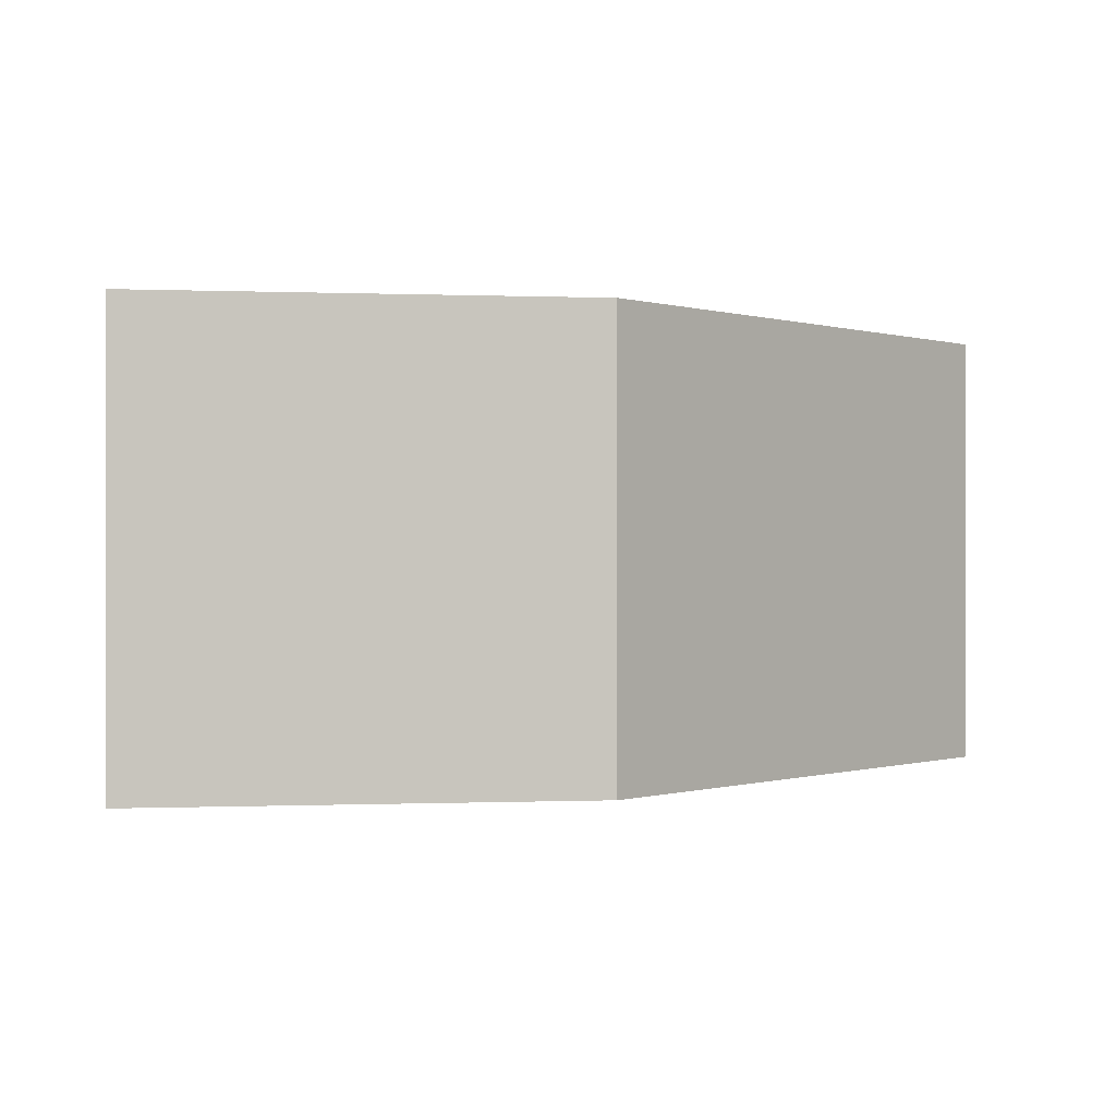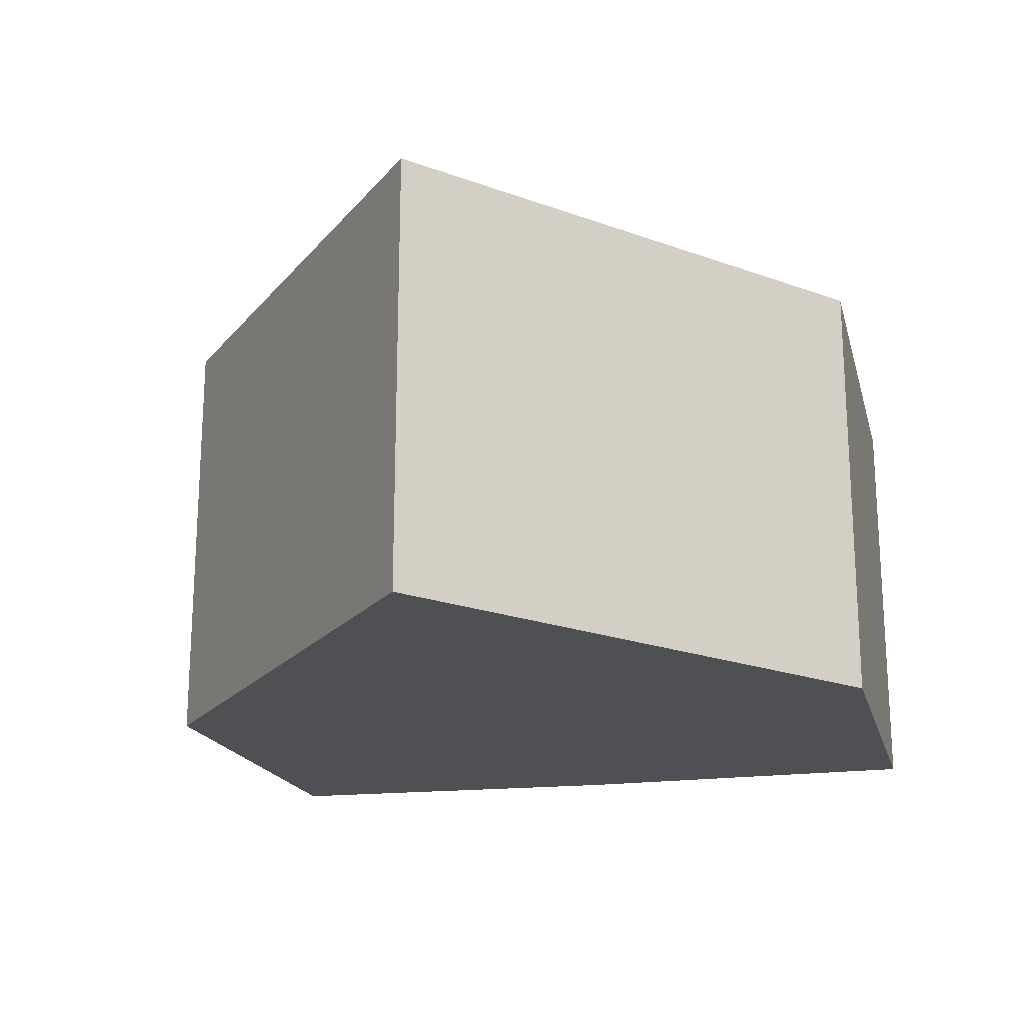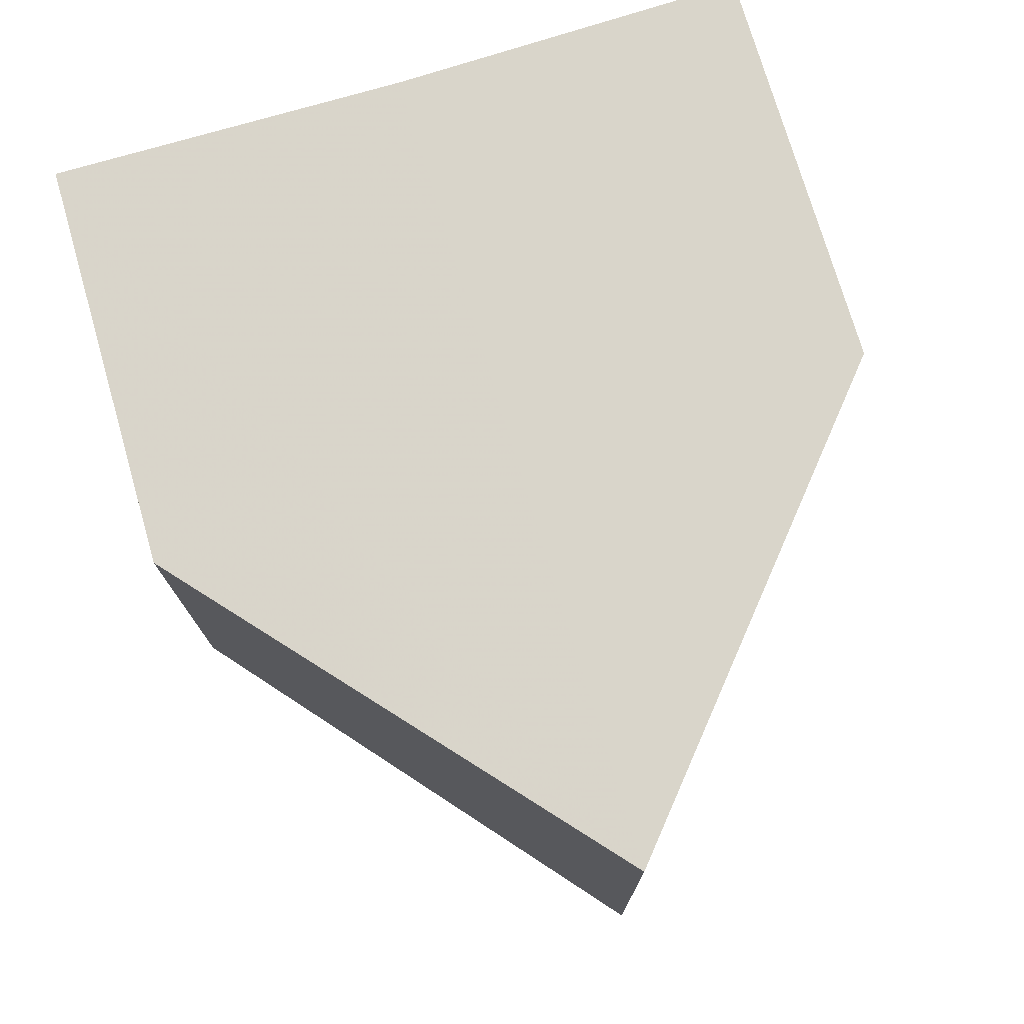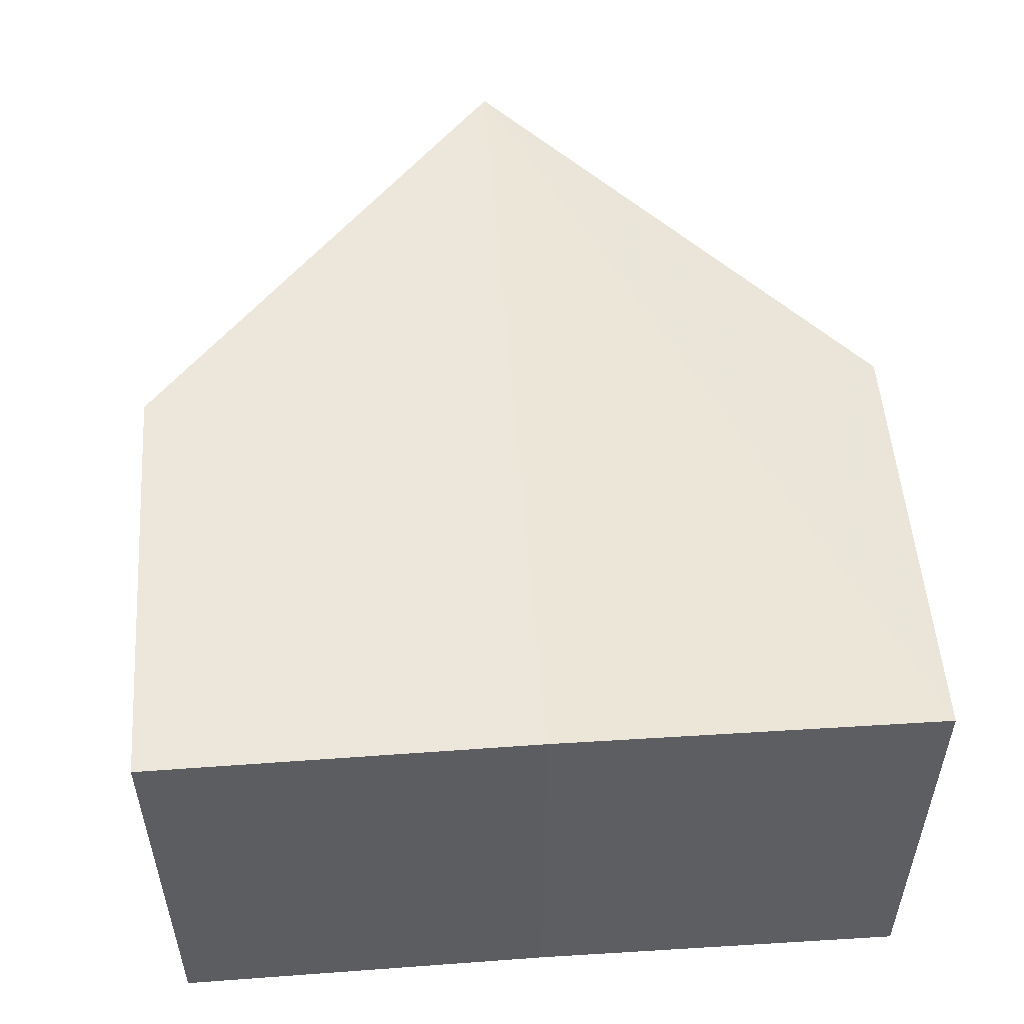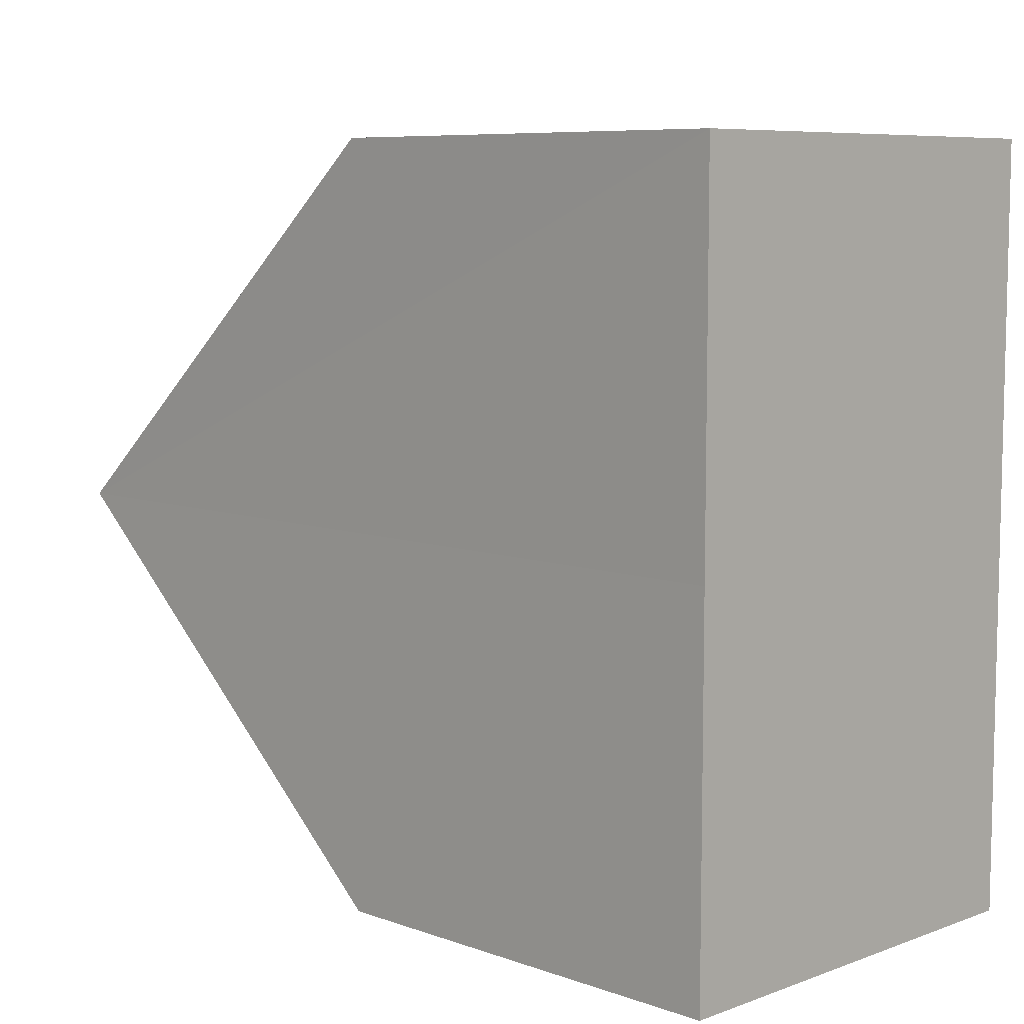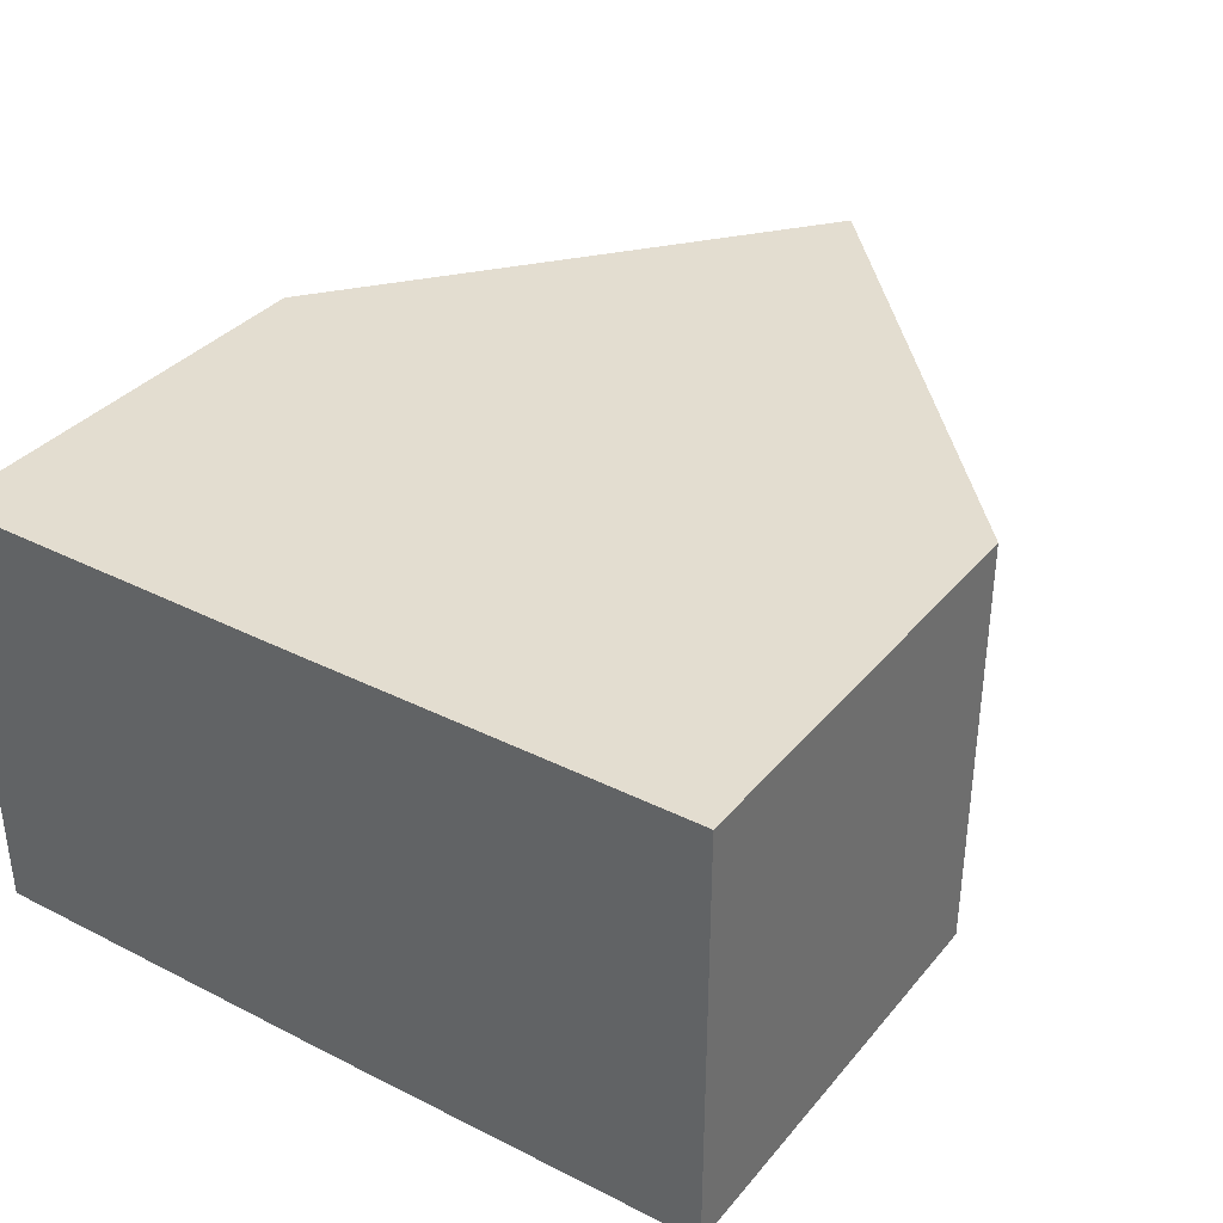
<metadata>
{"format":"obj","ext":"obj","renderer":"f3d","projection":"perspective","resolution":1024,"background":"white","views":[{"elev":0.2,"azim":171.2,"up":"+Y"},{"elev":-19.1,"azim":-75.9,"up":"+Y"},{"elev":74.8,"azim":-106.6,"up":"+Y"},{"elev":52.3,"azim":85.8,"up":"+Y"},{"elev":7.7,"azim":44.9,"up":"+Z"},{"elev":35.5,"azim":123.6,"up":"+Y"}]}
</metadata>
<code>
o 4681
v 2235 1879 9.46
v 2235 1879 9.469
v 2235 1879 9.46
v 2235 1879 9.46
v 2235 1879 9.46
v 2235 1879 9.469
v 2235 1879 9.451
v 2235 1879 9.451
v 2235 1879 9.451
v 2235 1879 9.451
v 2235 1879 9.451
v 2235 1879 9.46
v 2235 1879 9.46
v 2235 1879 9.469
v 2235 1879 9.469
v 2235 1879 9.46
v 2235 1879 9.451
v 2235 1879 9.46
v 2235 1879 9.46
v 2235 1879 9.469
v 2235 1879 9.46
v 2235 1879 9.469
v 2235 1879 9.469
v 2235 1879 9.46
v 2235 1879 9.469
v 2235 1879 9.451
v 2235 1879 9.451
v 2235 1879 9.46
v 2235 1879 9.451
v 2235 1879 9.46
v 2235 1879 9.46
v 2235 1879 9.469
f 1 2 3
f 4 3 2
f 1 5 6
f 7 5 8
f 9 7 10
f 9 3 11
f 9 12 13
f 13 6 14
f 15 2 14
f 16 17 11
f 18 17 19
f 20 21 14
f 20 22 23
f 22 24 25
f 18 26 27
f 28 26 21
f 29 26 11
f 29 28 30
f 30 6 31
f 30 2 32

</code>
